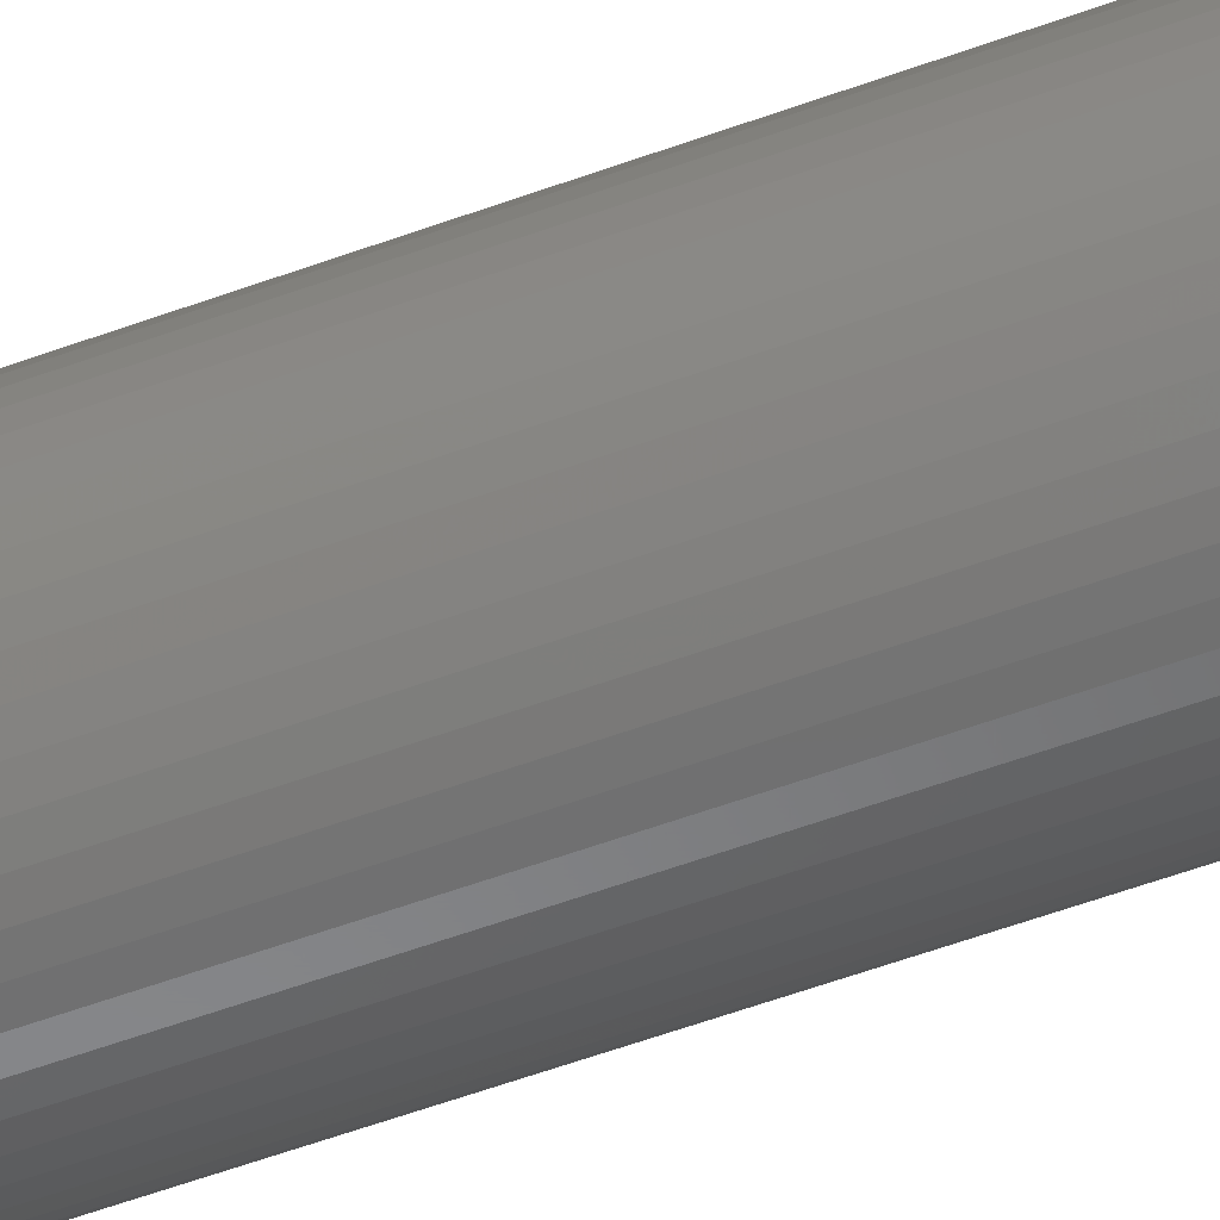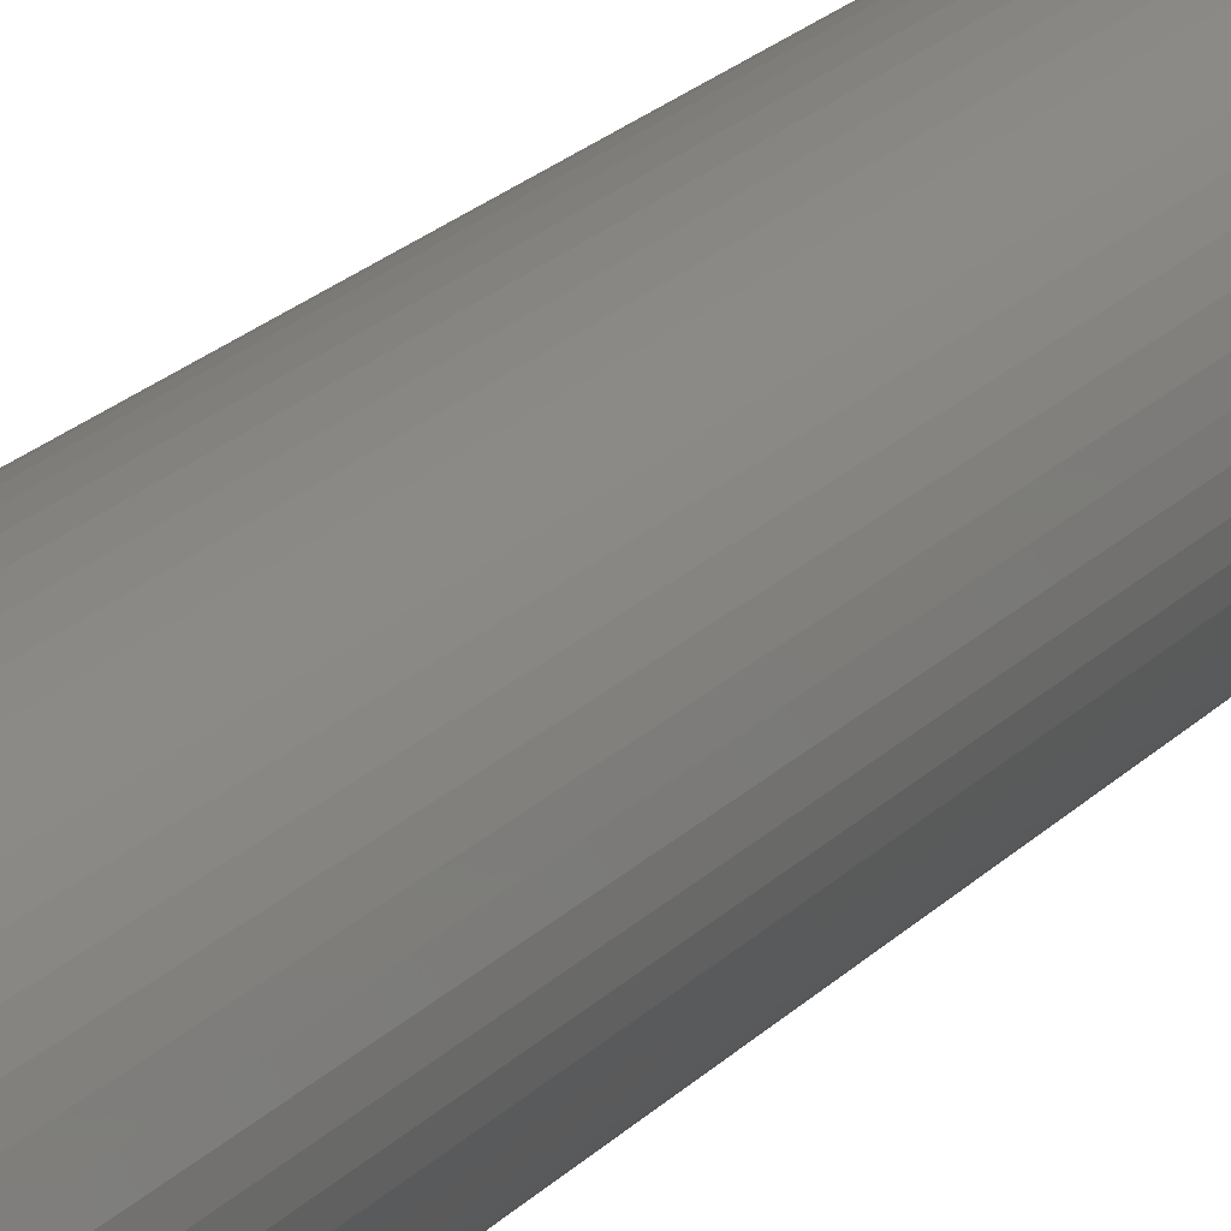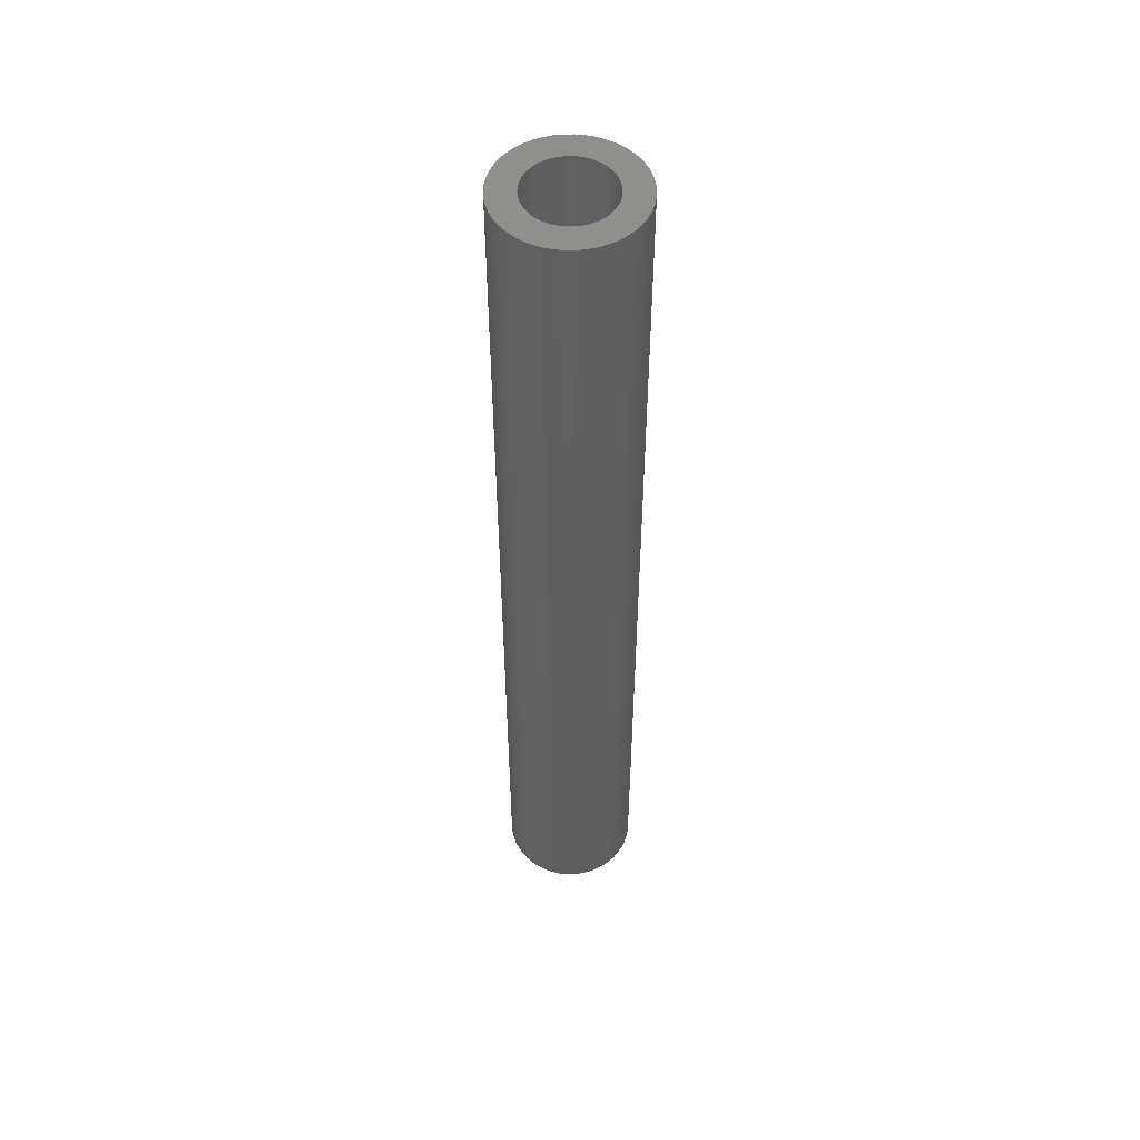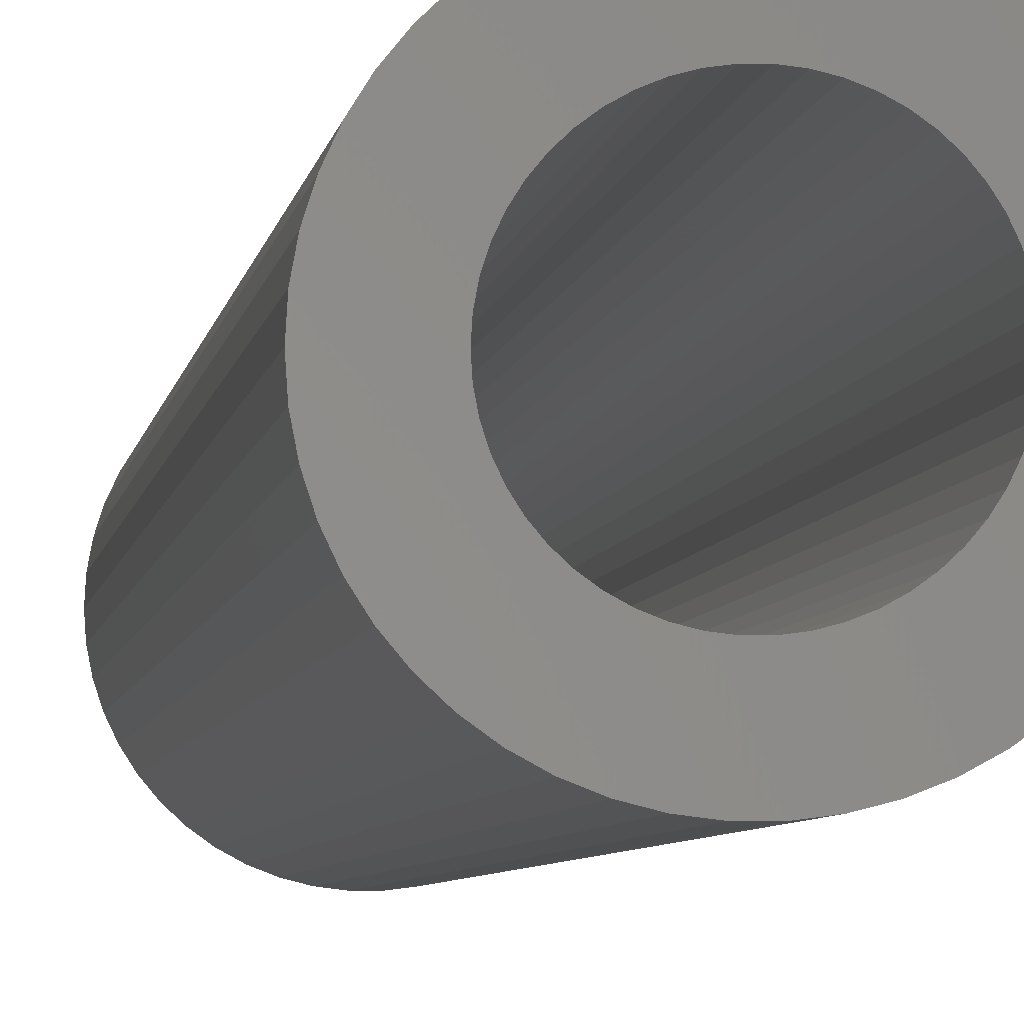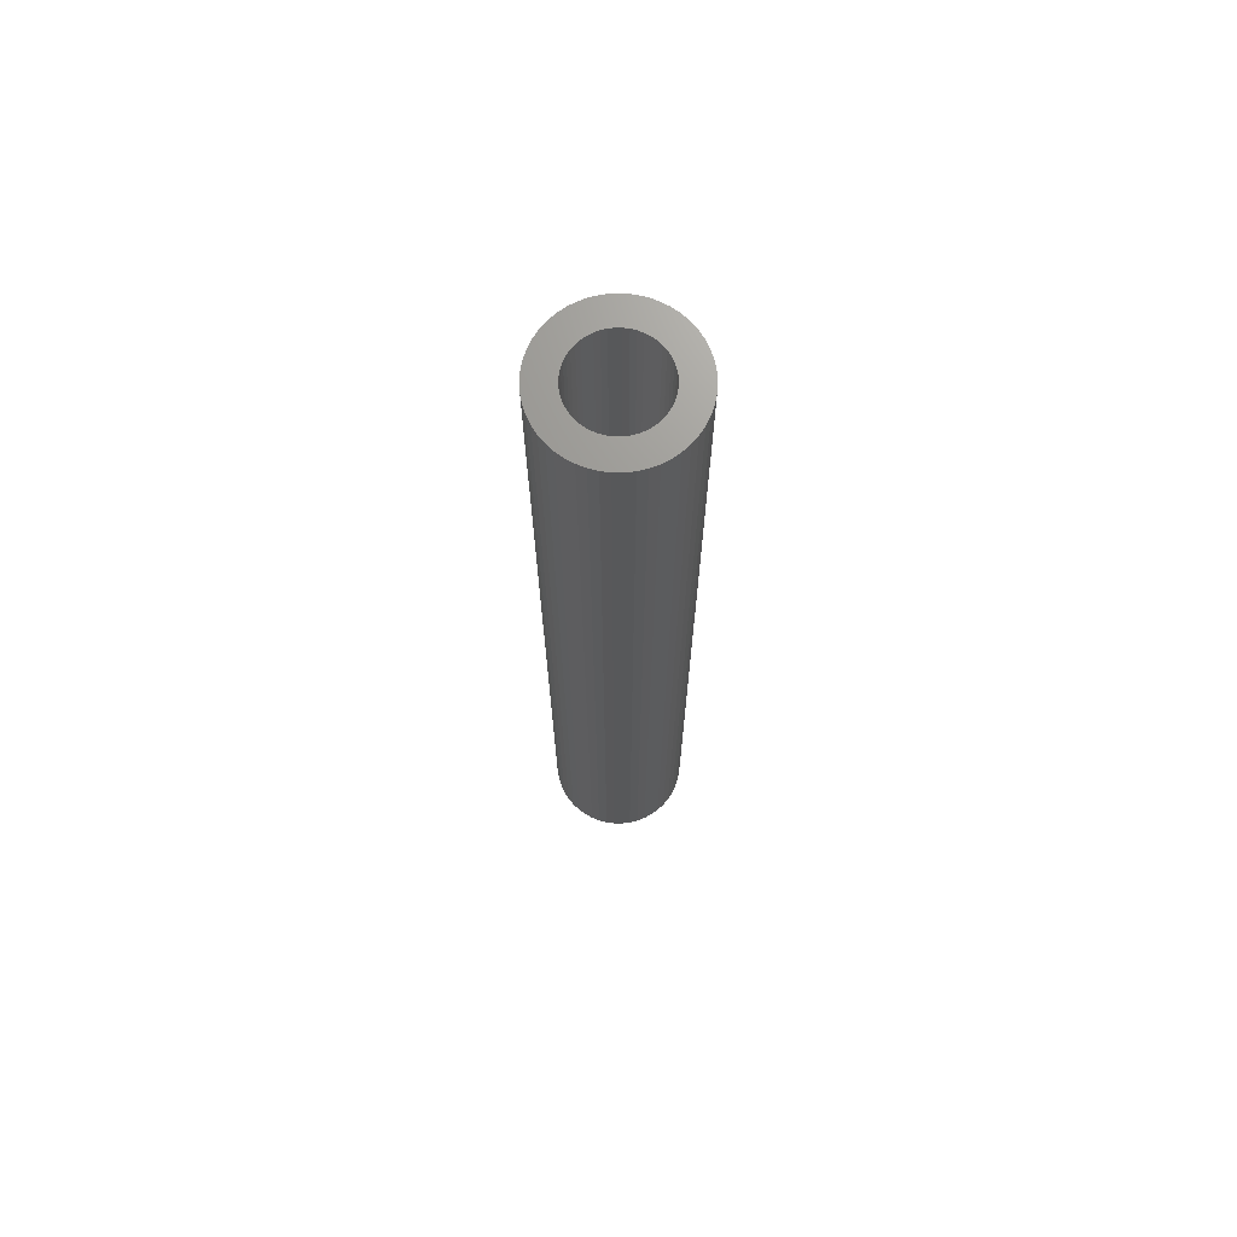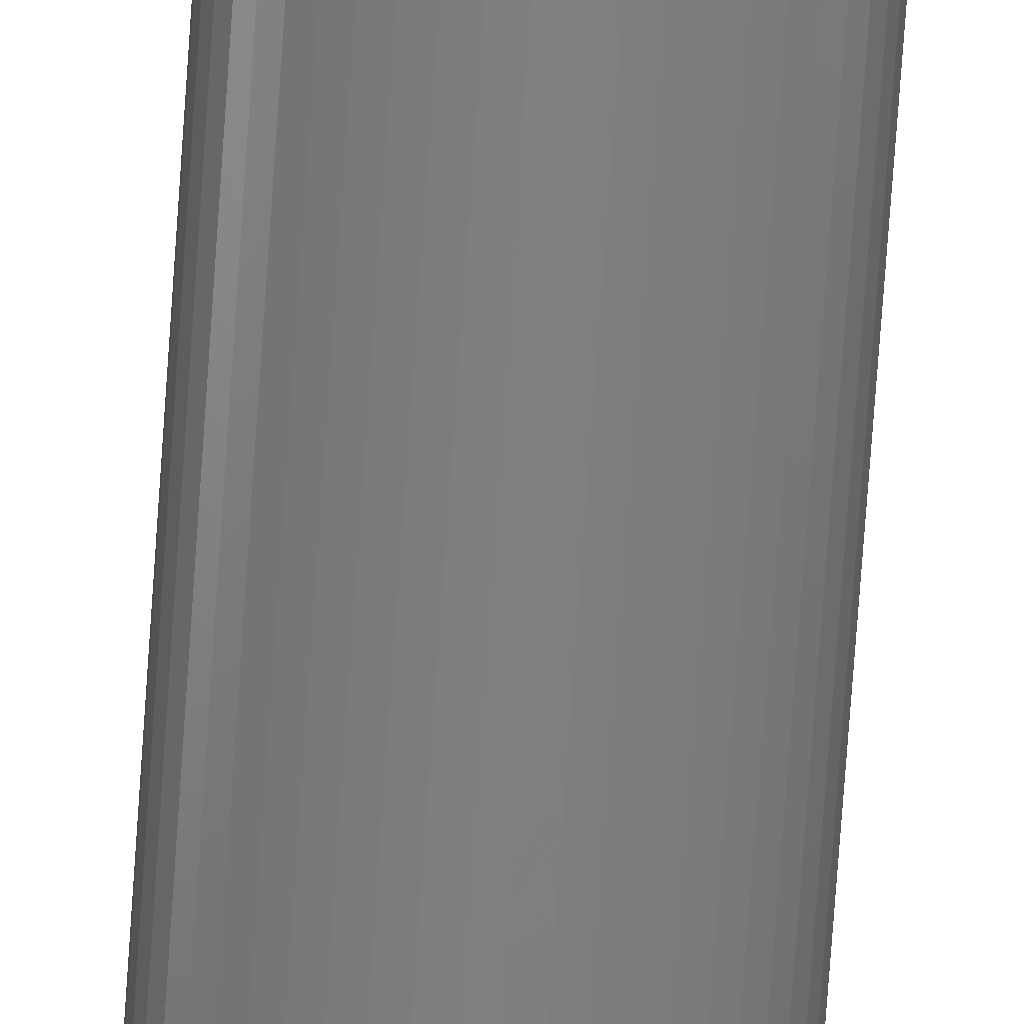
<metadata>
{"format":"stl","ext":"stl","renderer":"f3d","projection":"perspective","resolution":1024,"background":"white","views":[{"elev":-54.0,"azim":-68.4,"up":"+Y"},{"elev":17.6,"azim":-154.3,"up":"+Y"},{"elev":52.0,"azim":-166.2,"up":"+Z"},{"elev":-2.8,"azim":-4.2,"up":"+Y"},{"elev":70.3,"azim":7.5,"up":"+Z"},{"elev":-79.3,"azim":-4.1,"up":"+Y"}]}
</metadata>
<code>
# stl→obj: 200 verts, 400 faces
v 7 0 49.5
v 6.945 0.8773 -49.5
v 6.945 0.8773 49.5
v 7 0 -49.5
v -7 0 -49.5
v -6.945 0.8773 49.5
v -6.945 0.8773 -49.5
v -7 0 49.5
v 0.4395 6.986 -49.5
v -0.4395 6.986 49.5
v 0.4395 6.986 49.5
v -0.4395 6.986 -49.5
v -0.4395 -6.986 -49.5
v 0.4395 -6.986 49.5
v -0.4395 -6.986 49.5
v 0.4395 -6.986 -49.5
v 4.462 -5.394 -49.5
v 5.103 -4.792 49.5
v 4.462 -5.394 49.5
v 5.103 -4.792 -49.5
v 5.103 4.792 -49.5
v 4.462 5.394 49.5
v 5.103 4.792 49.5
v 4.462 5.394 -49.5
v -4.462 5.394 -49.5
v -5.103 4.792 49.5
v -4.462 5.394 49.5
v -5.103 4.792 -49.5
v -2.163 6.657 -49.5
v -2.98 6.334 49.5
v -2.163 6.657 49.5
v -2.98 6.334 -49.5
v 6.508 2.577 49.5
v 6.134 3.372 -49.5
v 6.134 3.372 49.5
v 6.508 2.577 -49.5
v 6.78 1.741 -49.5
v 6.78 1.741 49.5
v 2.98 6.334 -49.5
v 2.163 6.657 49.5
v 2.98 6.334 49.5
v 2.163 6.657 -49.5
v 3.751 5.91 -49.5
v 3.751 5.91 49.5
v -6.508 2.577 -49.5
v -6.134 3.372 49.5
v -6.134 3.372 -49.5
v -6.508 2.577 49.5
v -5.663 4.114 49.5
v -5.663 4.114 -49.5
v -6.78 1.741 -49.5
v -6.78 1.741 49.5
v -3.751 5.91 -49.5
v -3.751 5.91 49.5
v -1.312 6.876 -49.5
v -1.312 6.876 49.5
v 5.663 4.114 49.5
v 5.663 4.114 -49.5
v 1.312 6.876 49.5
v 1.312 6.876 -49.5
v 4.25 0 49.5
v 4.216 0.5327 49.5
v 6.945 -0.8773 49.5
v 4.116 1.057 49.5
v 4.216 -0.5327 49.5
v 3.952 1.565 49.5
v 6.78 -1.741 49.5
v 3.724 2.047 49.5
v 4.116 -1.057 49.5
v 3.438 2.498 49.5
v 6.508 -2.577 49.5
v 3.098 2.909 49.5
v 3.952 -1.565 49.5
v 6.134 -3.372 49.5
v 2.709 3.275 49.5
v 2.277 3.588 49.5
v 1.81 3.846 49.5
v 1.313 4.042 49.5
v 0.7964 4.175 49.5
v 0.2669 4.242 49.5
v -0.2669 4.242 49.5
v -0.7964 4.175 49.5
v -1.313 4.042 49.5
v -1.81 3.846 49.5
v -2.277 3.588 49.5
v -2.709 3.275 49.5
v -3.098 2.909 49.5
v -3.438 2.498 49.5
v -3.724 2.047 49.5
v -3.952 1.565 49.5
v 3.724 -2.047 49.5
v 5.663 -4.114 49.5
v 3.438 -2.498 49.5
v 3.098 -2.909 49.5
v 2.709 -3.275 49.5
v 3.751 -5.91 49.5
v 2.277 -3.588 49.5
v 2.98 -6.334 49.5
v 1.81 -3.846 49.5
v 2.163 -6.657 49.5
v 1.313 -4.042 49.5
v 1.312 -6.876 49.5
v 0.7964 -4.175 49.5
v 0.2669 -4.242 49.5
v -0.2669 -4.242 49.5
v -0.7964 -4.175 49.5
v -1.312 -6.876 49.5
v -1.313 -4.042 49.5
v -2.163 -6.657 49.5
v -1.81 -3.846 49.5
v -2.98 -6.334 49.5
v -2.277 -3.588 49.5
v -3.751 -5.91 49.5
v -2.709 -3.275 49.5
v -4.462 -5.394 49.5
v -3.098 -2.909 49.5
v -5.103 -4.792 49.5
v -3.438 -2.498 49.5
v -5.663 -4.114 49.5
v -3.724 -2.047 49.5
v -6.134 -3.372 49.5
v -3.952 -1.565 49.5
v -6.508 -2.577 49.5
v -4.116 -1.057 49.5
v -6.78 -1.741 49.5
v -4.216 -0.5327 49.5
v -6.945 -0.8773 49.5
v -4.25 0 49.5
v -4.116 1.057 49.5
v -4.216 0.5327 49.5
v 6.945 -0.8773 -49.5
v 6.508 -2.577 -49.5
v 6.134 -3.372 -49.5
v -5.663 -4.114 -49.5
v -6.134 -3.372 -49.5
v -6.508 -2.577 -49.5
v 4.25 0 -49.5
v 4.216 -0.5327 -49.5
v 6.78 -1.741 -49.5
v 4.116 -1.057 -49.5
v 4.216 0.5327 -49.5
v 3.952 -1.565 -49.5
v 3.724 -2.047 -49.5
v 5.663 -4.114 -49.5
v 4.116 1.057 -49.5
v 3.438 -2.498 -49.5
v 3.098 -2.909 -49.5
v 3.952 1.565 -49.5
v 2.709 -3.275 -49.5
v 3.751 -5.91 -49.5
v 2.277 -3.588 -49.5
v 2.98 -6.334 -49.5
v 1.81 -3.846 -49.5
v 2.163 -6.657 -49.5
v 1.313 -4.042 -49.5
v 1.312 -6.876 -49.5
v 0.7964 -4.175 -49.5
v 0.2669 -4.242 -49.5
v -0.2669 -4.242 -49.5
v -0.7964 -4.175 -49.5
v -1.312 -6.876 -49.5
v -1.313 -4.042 -49.5
v -2.163 -6.657 -49.5
v -1.81 -3.846 -49.5
v -2.98 -6.334 -49.5
v -2.277 -3.588 -49.5
v -3.751 -5.91 -49.5
v -2.709 -3.275 -49.5
v -4.462 -5.394 -49.5
v -3.098 -2.909 -49.5
v -5.103 -4.792 -49.5
v -3.438 -2.498 -49.5
v -3.724 -2.047 -49.5
v -3.952 -1.565 -49.5
v 3.724 2.047 -49.5
v 3.438 2.498 -49.5
v 3.098 2.909 -49.5
v 2.709 3.275 -49.5
v 2.277 3.588 -49.5
v 1.81 3.846 -49.5
v 1.313 4.042 -49.5
v 0.7964 4.175 -49.5
v 0.2669 4.242 -49.5
v -0.2669 4.242 -49.5
v -0.7964 4.175 -49.5
v -1.313 4.042 -49.5
v -1.81 3.846 -49.5
v -2.277 3.588 -49.5
v -2.709 3.275 -49.5
v -3.098 2.909 -49.5
v -3.438 2.498 -49.5
v -3.724 2.047 -49.5
v -3.952 1.565 -49.5
v -4.116 1.057 -49.5
v -4.216 0.5327 -49.5
v -4.25 0 -49.5
v -4.116 -1.057 -49.5
v -6.78 -1.741 -49.5
v -4.216 -0.5327 -49.5
v -6.945 -0.8773 -49.5
f 1 2 3
f 2 1 4
f 5 6 7
f 6 5 8
f 9 10 11
f 10 9 12
f 13 14 15
f 14 13 16
f 17 18 19
f 18 17 20
f 21 22 23
f 22 21 24
f 25 26 27
f 26 25 28
f 29 30 31
f 30 29 32
f 33 34 35
f 34 33 36
f 3 37 38
f 37 3 2
f 39 40 41
f 40 39 42
f 43 41 44
f 41 43 39
f 45 46 47
f 46 45 48
f 47 49 50
f 49 47 46
f 51 48 45
f 48 51 52
f 53 27 54
f 27 53 25
f 55 31 56
f 31 55 29
f 38 36 33
f 36 38 37
f 57 21 23
f 21 57 58
f 35 58 57
f 58 35 34
f 42 59 40
f 59 42 60
f 60 11 59
f 11 60 9
f 24 44 22
f 44 24 43
f 50 26 28
f 26 50 49
f 7 52 51
f 52 7 6
f 61 1 3
f 62 3 38
f 1 61 63
f 64 38 33
f 65 63 61
f 66 33 35
f 63 65 67
f 68 35 57
f 69 67 65
f 70 57 23
f 67 69 71
f 72 23 22
f 73 71 69
f 71 73 74
f 3 62 61
f 38 64 62
f 33 66 64
f 75 22 44
f 35 68 66
f 57 70 68
f 23 72 70
f 76 44 41
f 22 75 72
f 44 76 75
f 77 41 40
f 41 77 76
f 40 78 77
f 59 78 40
f 59 79 78
f 11 79 59
f 11 80 79
f 11 81 80
f 10 81 11
f 10 82 81
f 56 82 10
f 56 83 82
f 31 83 56
f 83 31 84
f 30 84 31
f 84 30 85
f 54 85 30
f 85 54 86
f 27 86 54
f 86 27 87
f 26 87 27
f 87 26 88
f 49 88 26
f 88 49 89
f 89 46 90
f 46 89 49
f 91 74 73
f 74 91 92
f 93 92 91
f 92 93 18
f 94 18 93
f 18 94 19
f 95 19 94
f 19 95 96
f 97 96 95
f 96 97 98
f 99 98 97
f 98 99 100
f 101 100 99
f 101 102 100
f 103 102 101
f 103 14 102
f 104 14 103
f 105 14 104
f 105 15 14
f 106 15 105
f 106 107 15
f 108 107 106
f 109 108 110
f 108 109 107
f 111 110 112
f 113 112 114
f 110 111 109
f 115 114 116
f 117 116 118
f 119 118 120
f 112 113 111
f 121 120 122
f 123 122 124
f 125 124 126
f 114 115 113
f 127 126 128
f 48 90 46
f 90 48 129
f 116 117 115
f 52 129 48
f 118 119 117
f 129 52 130
f 120 121 119
f 6 130 52
f 122 123 121
f 130 6 128
f 124 125 123
f 8 128 6
f 126 127 125
f 128 8 127
f 12 56 10
f 56 12 55
f 63 4 1
f 4 63 131
f 74 132 71
f 132 74 133
f 134 121 135
f 121 134 119
f 135 123 136
f 123 135 121
f 137 4 131
f 138 131 139
f 4 137 2
f 140 139 132
f 141 2 137
f 142 132 133
f 2 141 37
f 143 133 144
f 145 37 141
f 146 144 20
f 37 145 36
f 147 20 17
f 148 36 145
f 36 148 34
f 131 138 137
f 139 140 138
f 132 142 140
f 149 17 150
f 133 143 142
f 144 146 143
f 20 147 146
f 151 150 152
f 17 149 147
f 150 151 149
f 153 152 154
f 152 153 151
f 154 155 153
f 156 155 154
f 156 157 155
f 16 157 156
f 16 158 157
f 16 159 158
f 13 159 16
f 13 160 159
f 161 160 13
f 161 162 160
f 163 162 161
f 162 163 164
f 165 164 163
f 164 165 166
f 167 166 165
f 166 167 168
f 169 168 167
f 168 169 170
f 171 170 169
f 170 171 172
f 134 172 171
f 172 134 173
f 173 135 174
f 135 173 134
f 175 34 148
f 34 175 58
f 176 58 175
f 58 176 21
f 177 21 176
f 21 177 24
f 178 24 177
f 24 178 43
f 179 43 178
f 43 179 39
f 180 39 179
f 39 180 42
f 181 42 180
f 181 60 42
f 182 60 181
f 182 9 60
f 183 9 182
f 184 9 183
f 184 12 9
f 185 12 184
f 185 55 12
f 186 55 185
f 29 186 187
f 186 29 55
f 32 187 188
f 53 188 189
f 187 32 29
f 25 189 190
f 28 190 191
f 50 191 192
f 188 53 32
f 47 192 193
f 45 193 194
f 51 194 195
f 189 25 53
f 7 195 196
f 136 174 135
f 174 136 197
f 190 28 25
f 198 197 136
f 191 50 28
f 197 198 199
f 192 47 50
f 200 199 198
f 193 45 47
f 199 200 196
f 194 51 45
f 5 196 200
f 195 7 51
f 196 5 7
f 150 19 96
f 19 150 17
f 154 98 100
f 98 154 152
f 32 54 30
f 54 32 53
f 165 109 111
f 109 165 163
f 136 125 198
f 125 136 123
f 152 96 98
f 96 152 150
f 156 100 102
f 100 156 154
f 16 102 14
f 102 16 156
f 71 139 67
f 139 71 132
f 67 131 63
f 131 67 139
f 92 133 74
f 133 92 144
f 18 144 92
f 144 18 20
f 161 15 107
f 15 161 13
f 163 107 109
f 107 163 161
f 171 119 134
f 119 171 117
f 198 127 200
f 127 198 125
f 200 8 5
f 8 200 127
f 167 111 113
f 111 167 165
f 169 113 115
f 113 169 167
f 171 115 117
f 115 171 169
f 137 62 141
f 62 137 61
f 128 195 130
f 195 128 196
f 184 80 81
f 80 184 183
f 158 105 104
f 105 158 159
f 147 93 146
f 93 147 94
f 178 72 75
f 72 178 177
f 190 86 87
f 86 190 189
f 187 83 84
f 83 187 186
f 148 68 175
f 68 148 66
f 141 64 145
f 64 141 62
f 175 70 176
f 70 175 68
f 181 77 78
f 77 181 180
f 182 78 79
f 78 182 181
f 179 75 76
f 75 179 178
f 90 192 89
f 192 90 193
f 89 191 88
f 191 89 192
f 129 193 90
f 193 129 194
f 188 84 85
f 84 188 187
f 185 81 82
f 81 185 184
f 157 104 103
f 104 157 158
f 145 66 148
f 66 145 64
f 176 72 177
f 72 176 70
f 183 79 80
f 79 183 182
f 180 76 77
f 76 180 179
f 88 190 87
f 190 88 191
f 130 194 129
f 194 130 195
f 189 85 86
f 85 189 188
f 186 82 83
f 82 186 185
f 138 61 137
f 61 138 65
f 146 91 143
f 91 146 93
f 140 65 138
f 65 140 69
f 162 110 108
f 110 162 164
f 118 173 120
f 173 118 172
f 120 174 122
f 174 120 173
f 149 97 95
f 97 149 151
f 151 99 97
f 99 151 153
f 142 69 140
f 69 142 73
f 143 73 142
f 73 143 91
f 116 172 118
f 172 116 170
f 122 197 124
f 197 122 174
f 126 196 128
f 196 126 199
f 147 95 94
f 95 147 149
f 159 106 105
f 106 159 160
f 164 112 110
f 112 164 166
f 160 108 106
f 108 160 162
f 168 116 114
f 116 168 170
f 124 199 126
f 199 124 197
f 155 103 101
f 103 155 157
f 153 101 99
f 101 153 155
f 166 114 112
f 114 166 168

</code>
